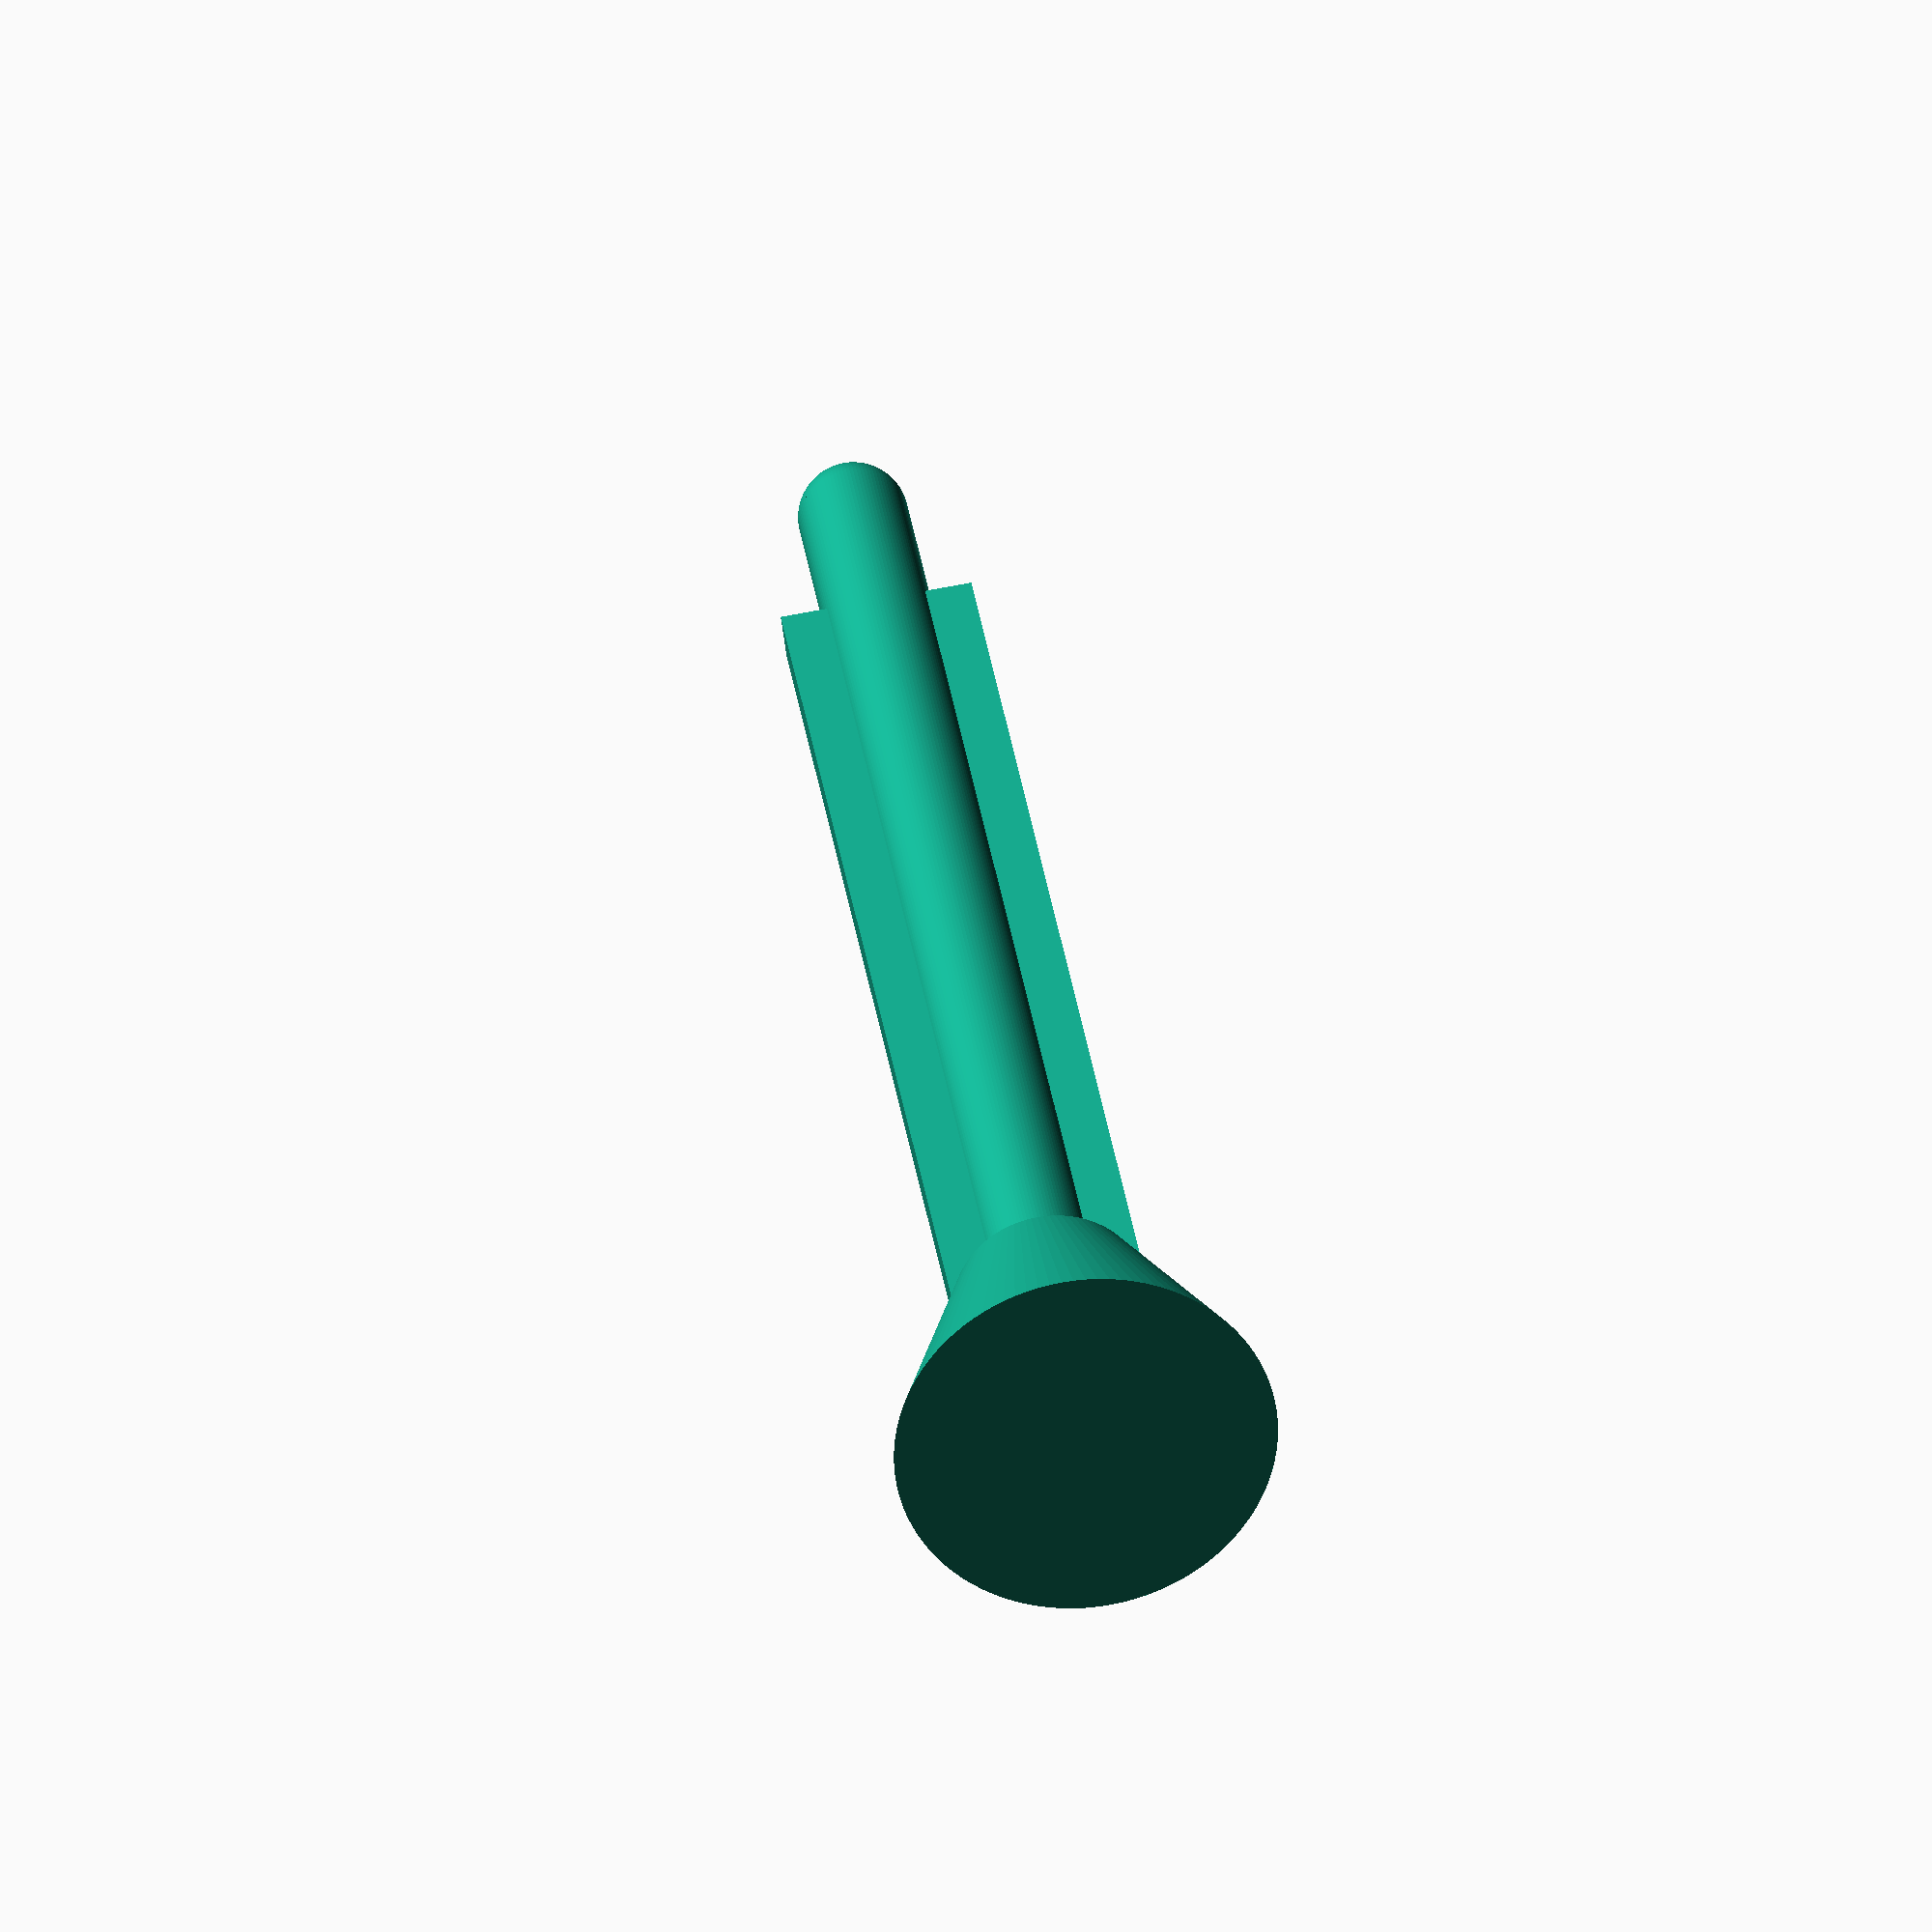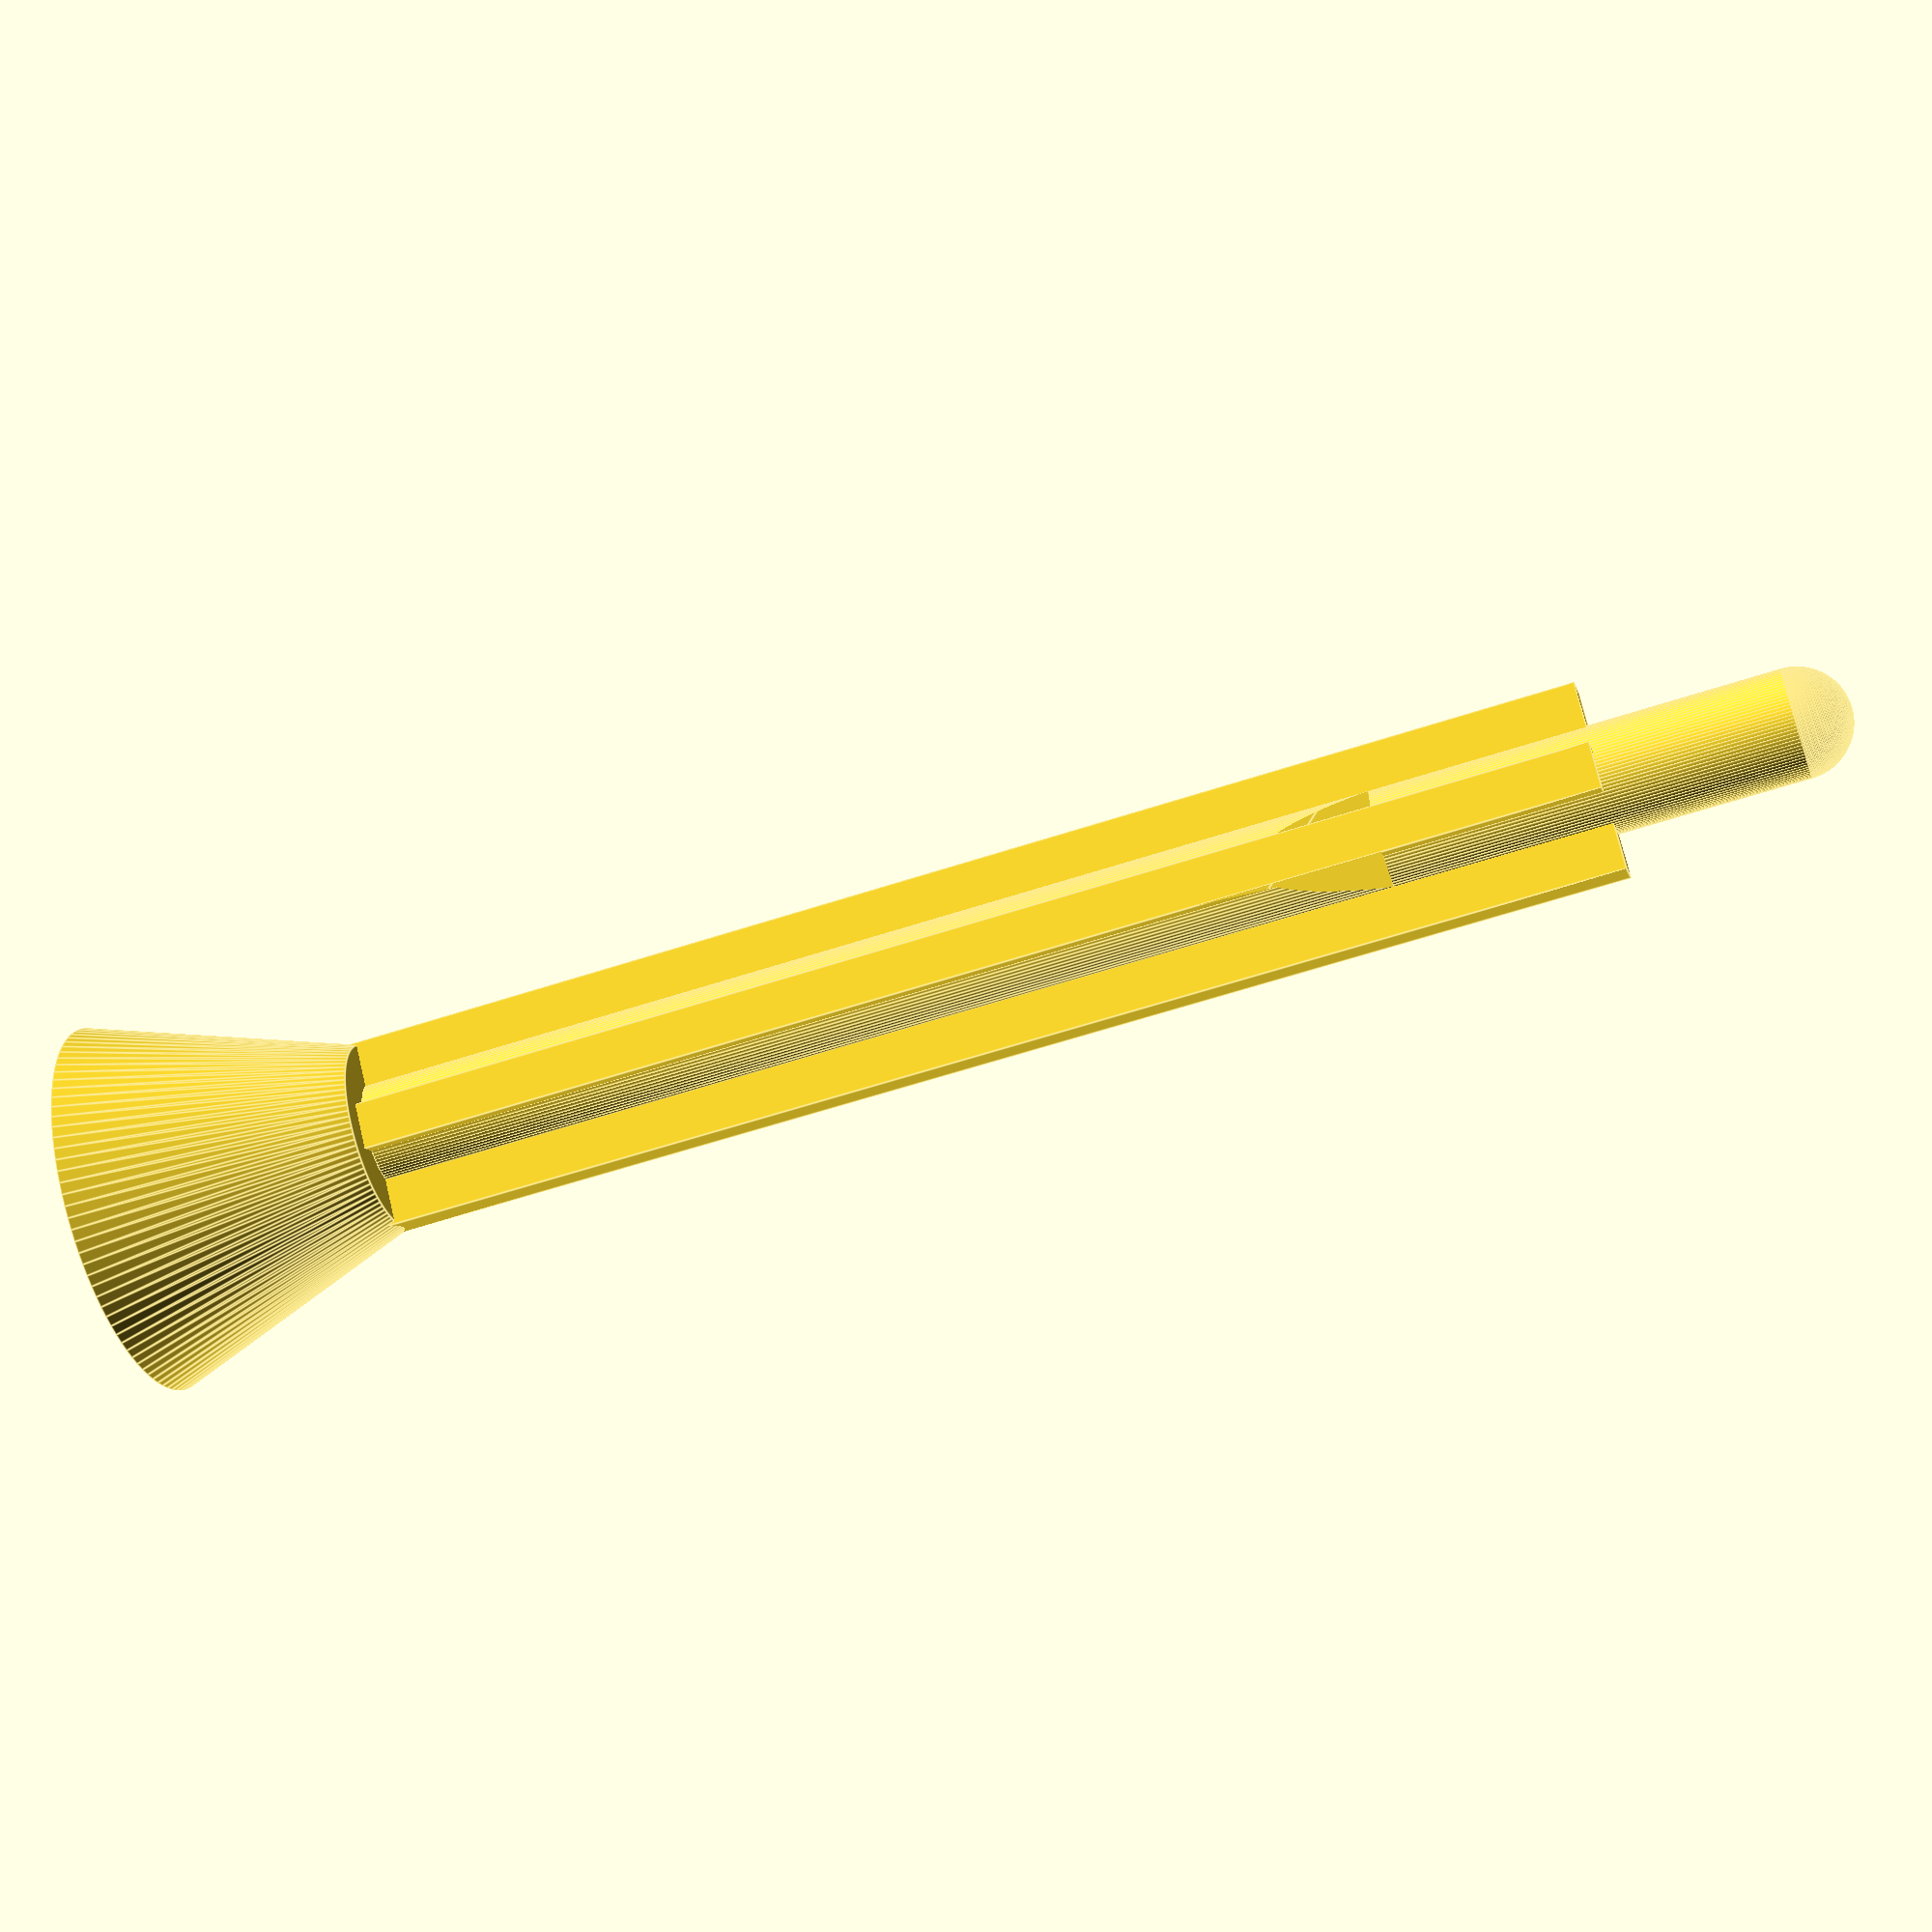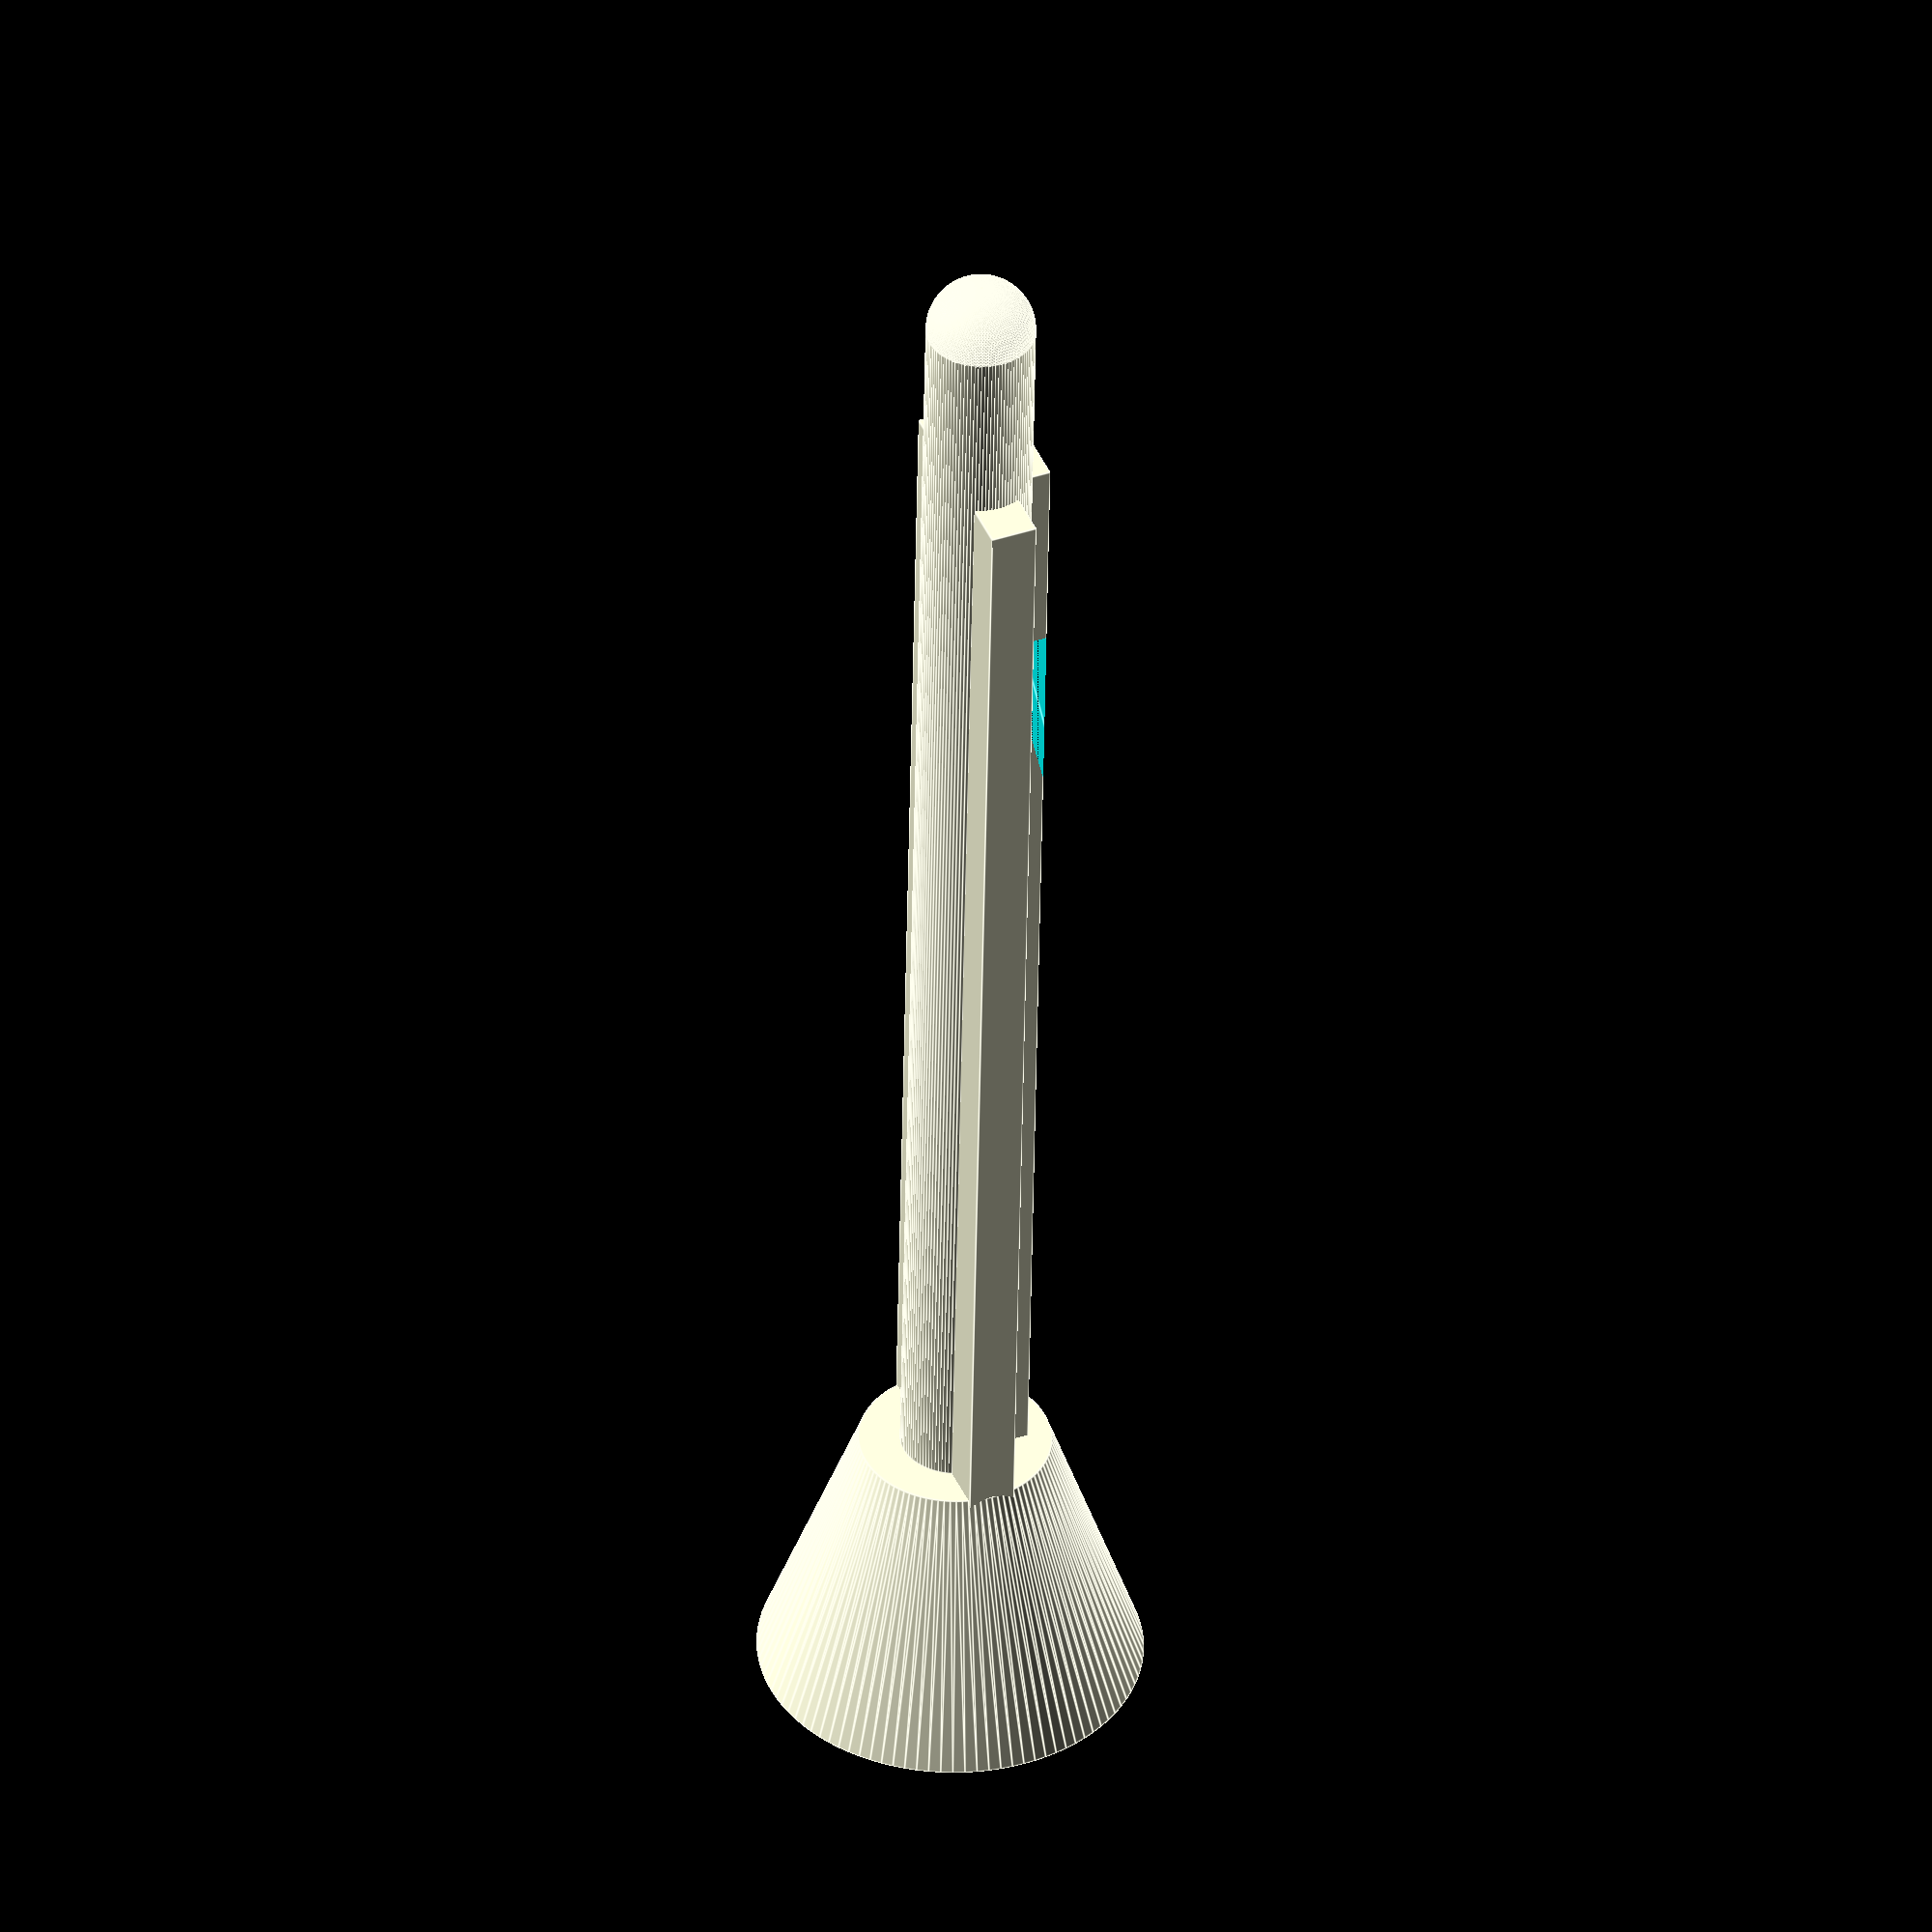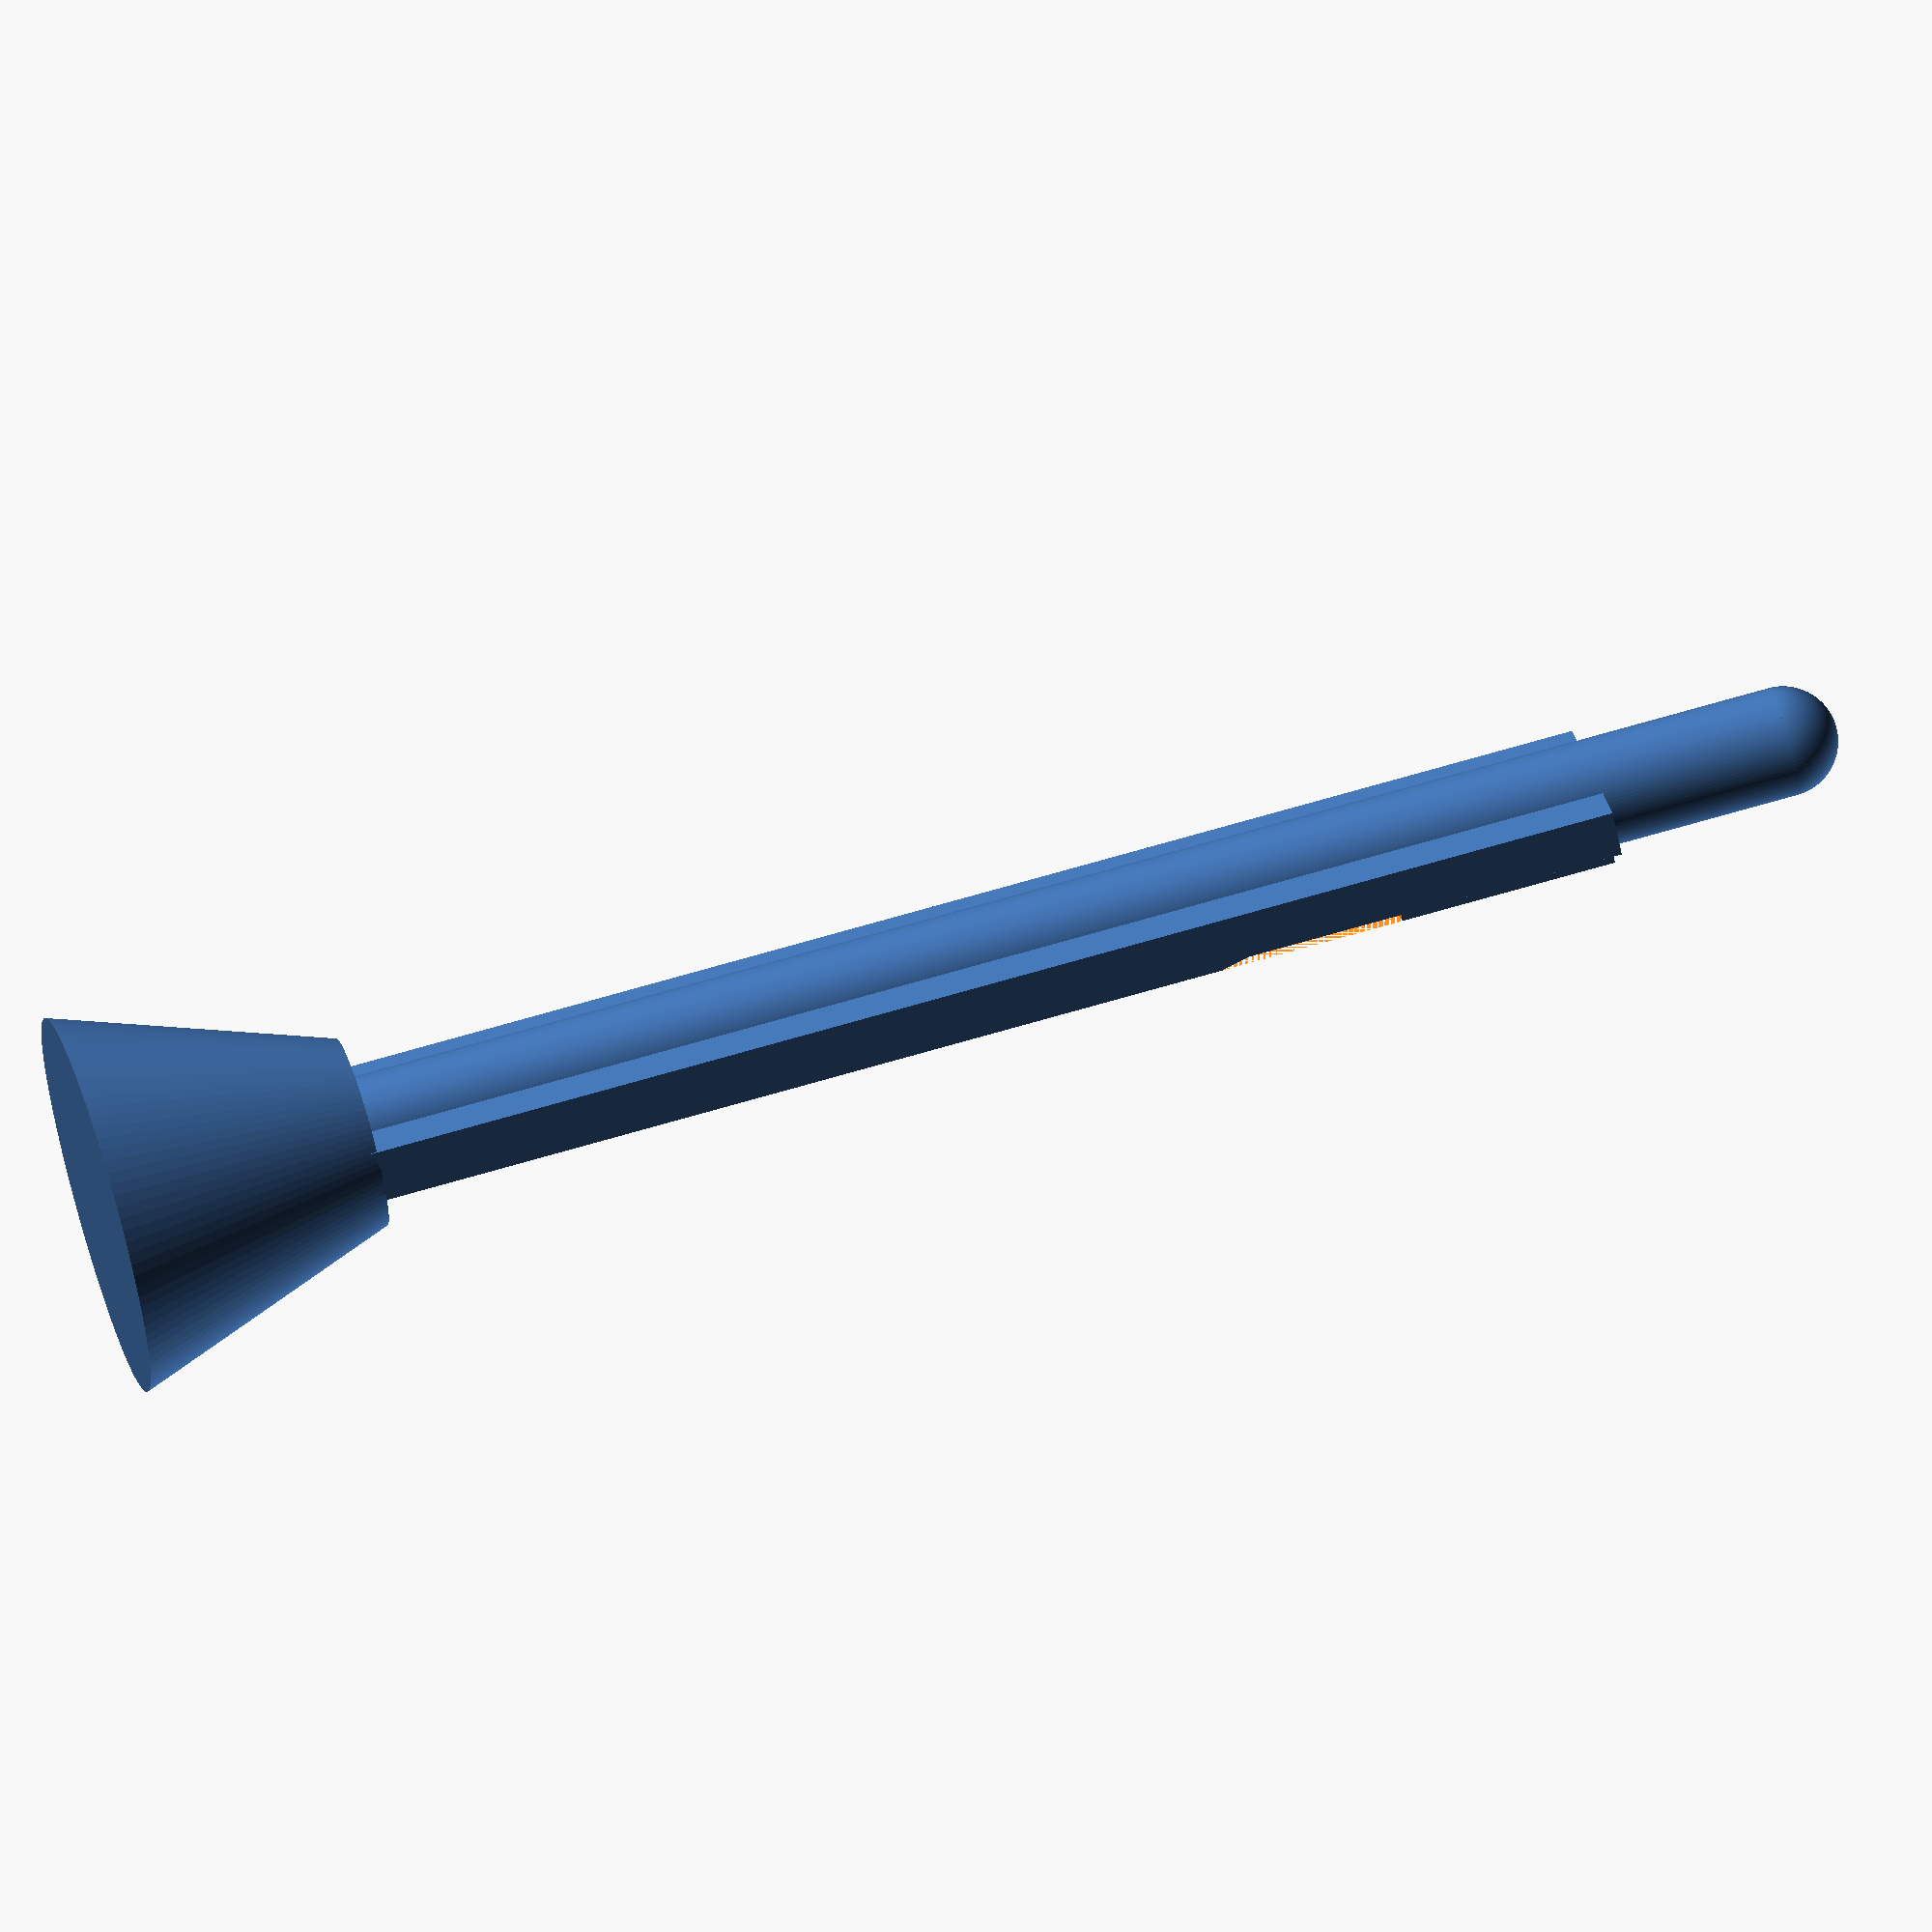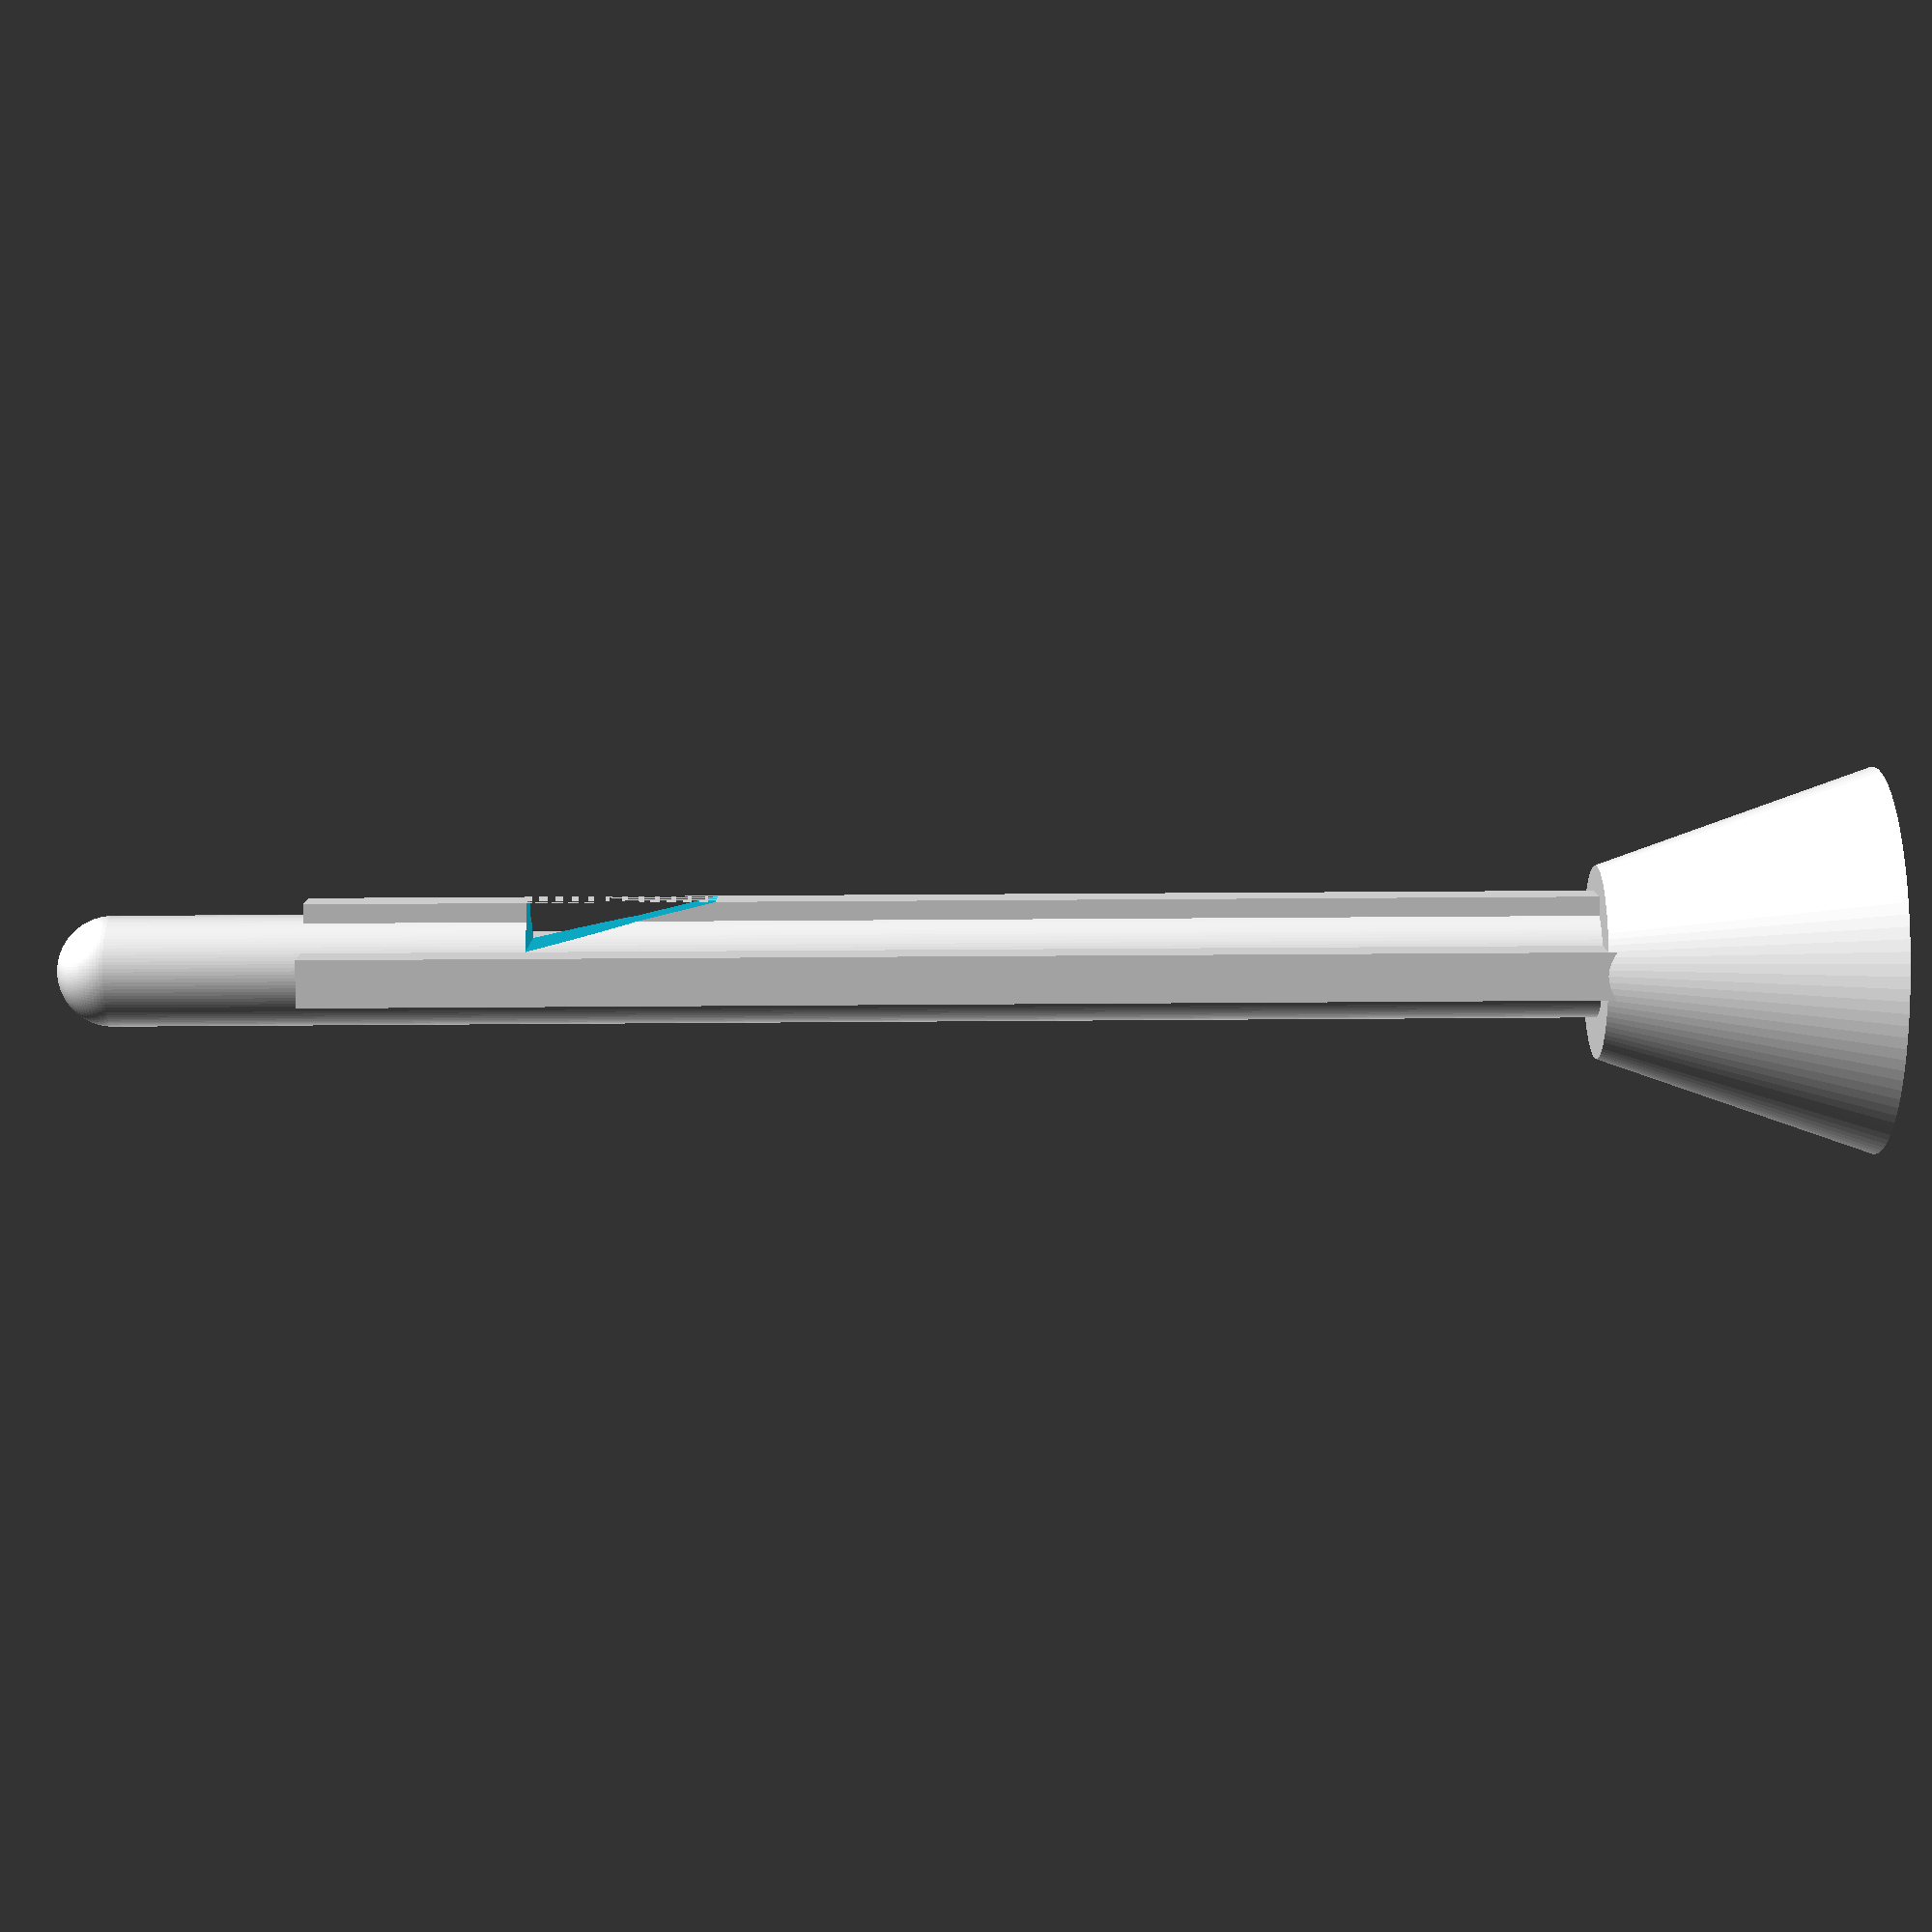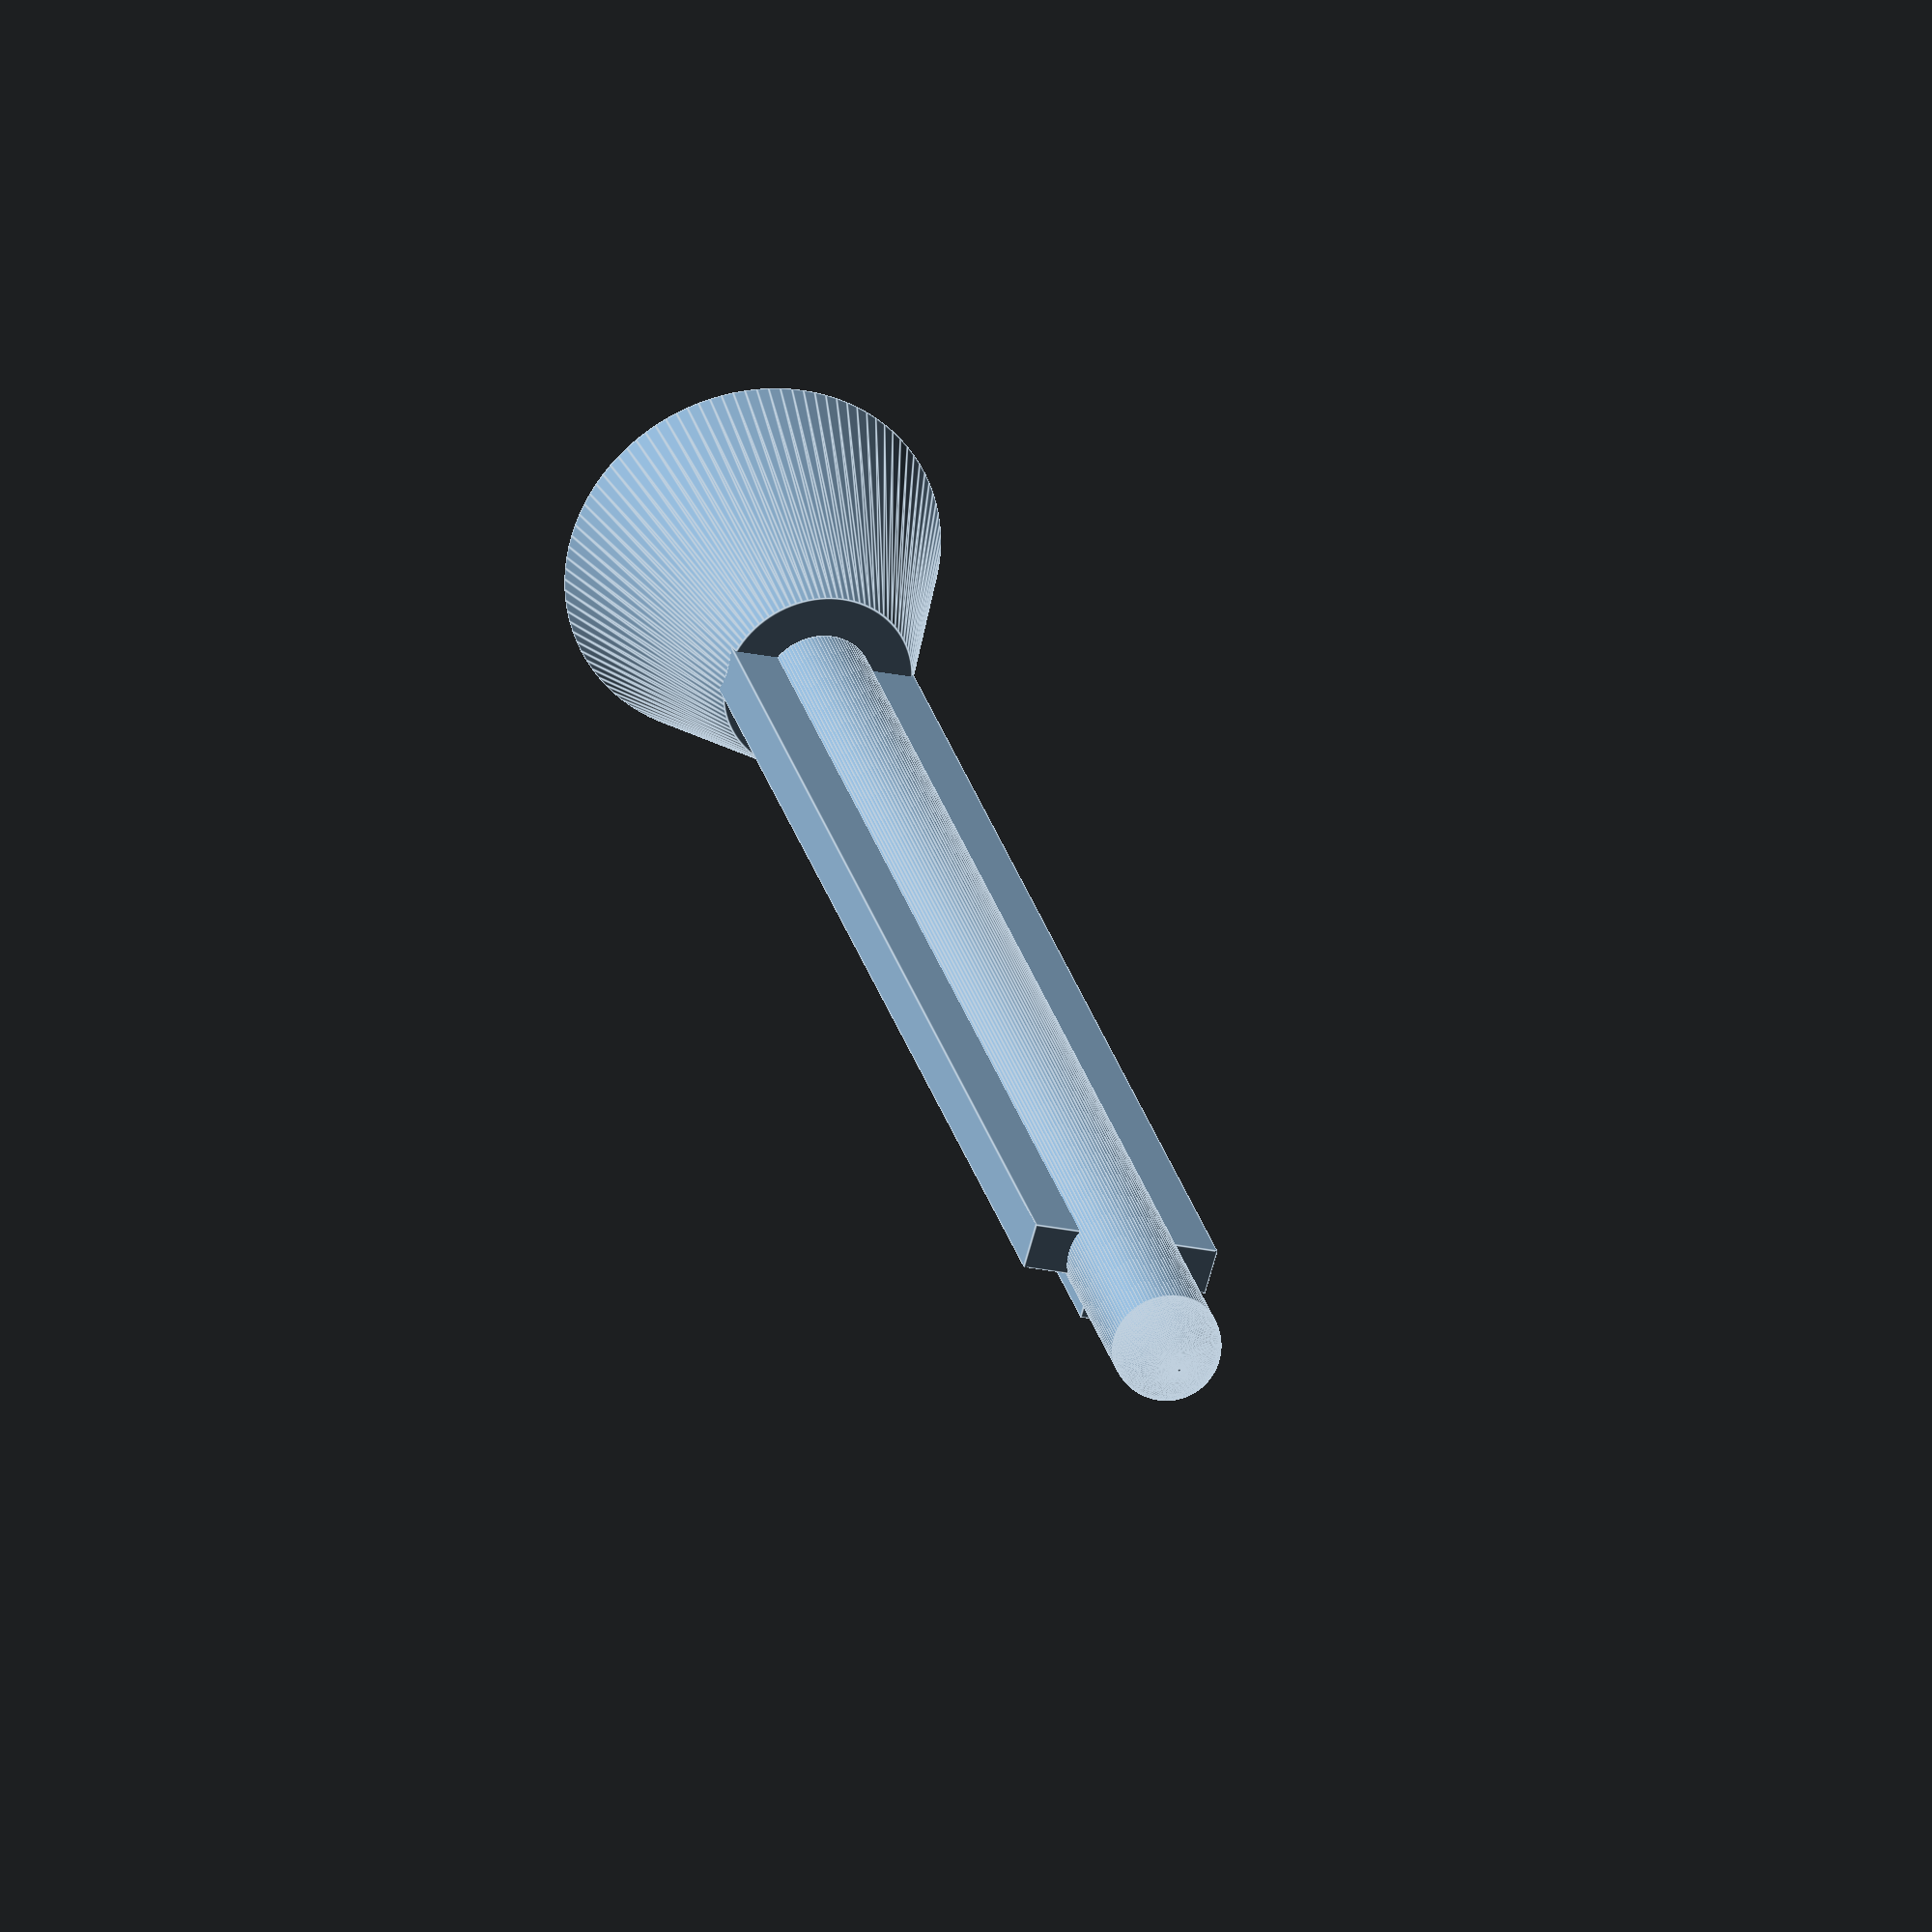
<openscad>
$fn=100;

main_rod_diameter = 4;
base_height = 55.5;
top_clearance = 8;

main_rod_height = base_height-(main_rod_diameter / 2);

main_rod_radius = main_rod_diameter / 2;
main_rod_top_z = main_rod_height / 2;

target_cylinder_height = 10;
target_cylinder_r1 = 7;
target_cylinder_r2 = 3.5;



union() {
    difference() {
        union() {
            // Main rod
            cylinder(h=main_rod_height, r1=main_rod_radius, r2=main_rod_radius, center=true);

            // Top rounding
            translate([0,0,main_rod_top_z])
                sphere(r=main_rod_radius);

            translate([0,0,-4]) 
                cube([1.72,7,base_height-top_clearance], center=true);

            translate([1.25,0,-4])     
                cube([2.5,1.7,base_height-top_clearance], center=true);

            translate([0,0,-main_rod_top_z-(target_cylinder_height/2)])
                cylinder(h=target_cylinder_height, r1=target_cylinder_r1, r2=target_cylinder_r2, center=true);
            
        }
        
        translate([2.5,0,main_rod_top_z-15]) {
            rotate([270,0,180]) {
                linear_extrude(height = 7, center = true)
                    polygon([[0,0],[1.64,0],[0,6.79]], paths=[[0,1,2]]);
            }
        }
    }
}           
</openscad>
<views>
elev=327.9 azim=97.3 roll=172.4 proj=o view=solid
elev=58.0 azim=134.2 roll=289.0 proj=p view=edges
elev=228.4 azim=157.6 roll=181.0 proj=o view=edges
elev=111.0 azim=312.1 roll=286.4 proj=o view=solid
elev=315.4 azim=233.8 roll=89.5 proj=p view=solid
elev=332.7 azim=105.6 roll=346.4 proj=o view=edges
</views>
